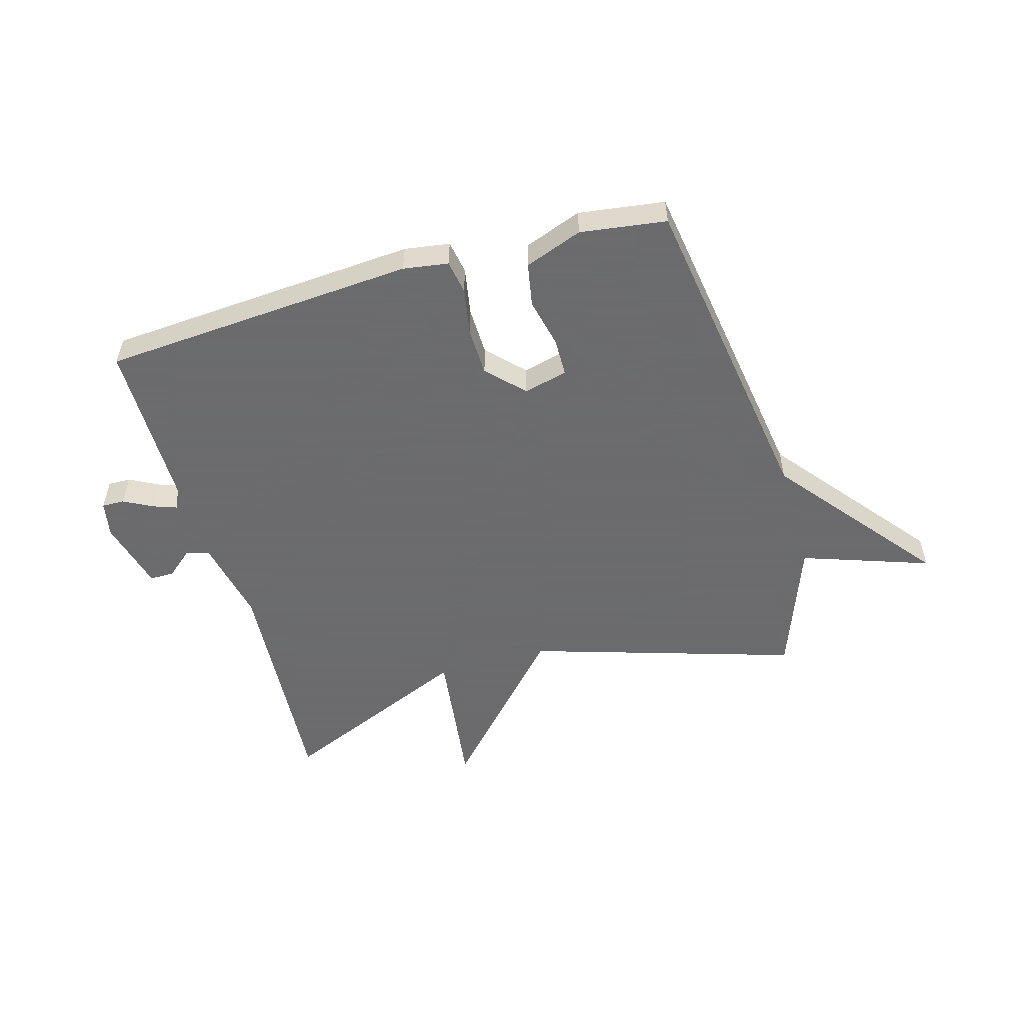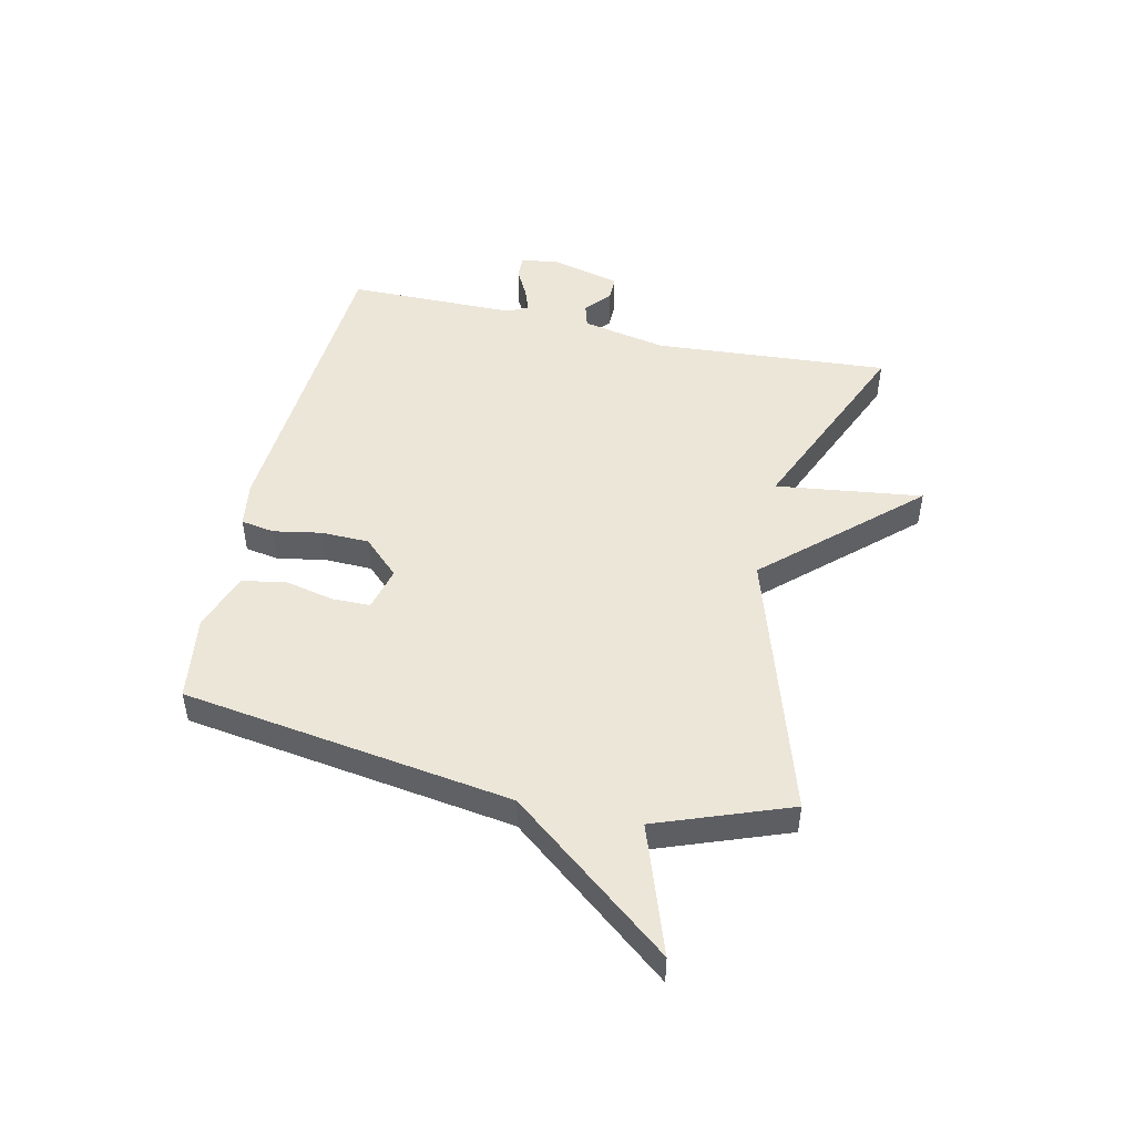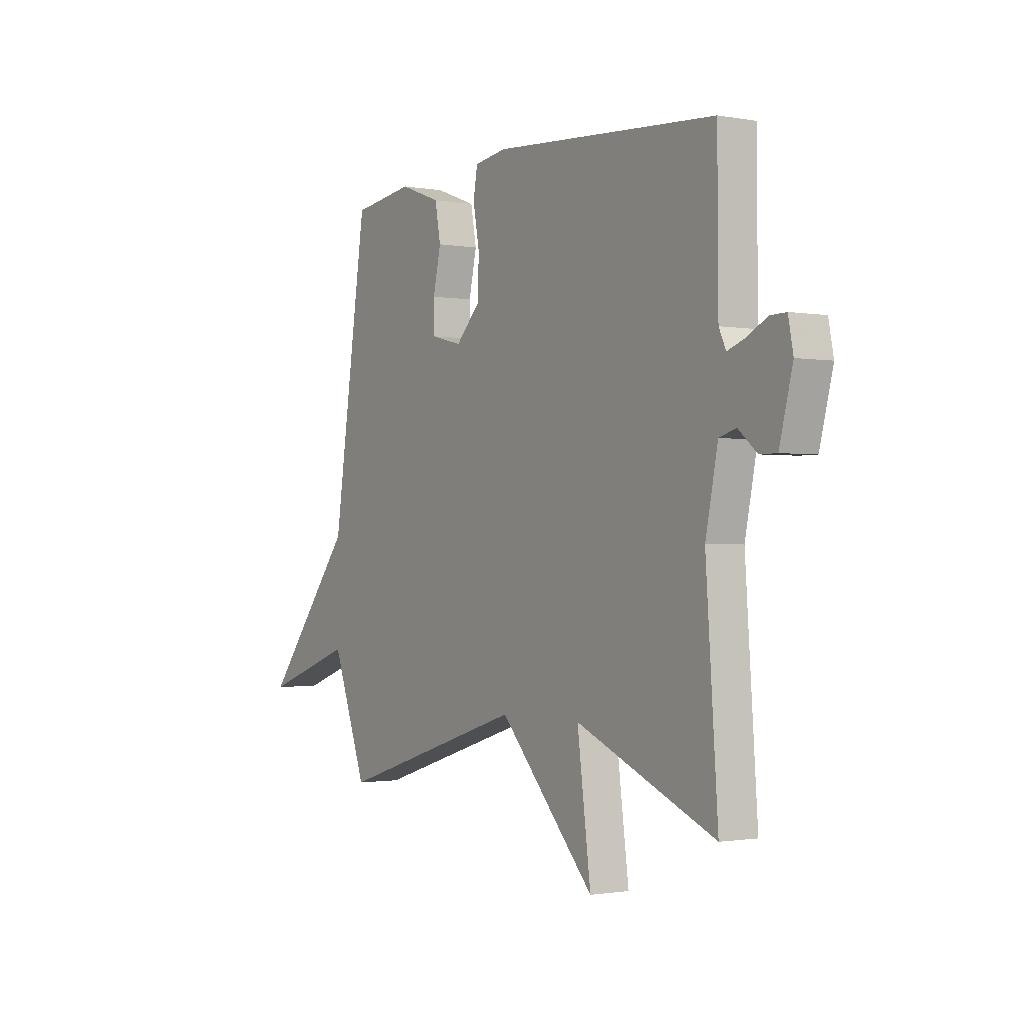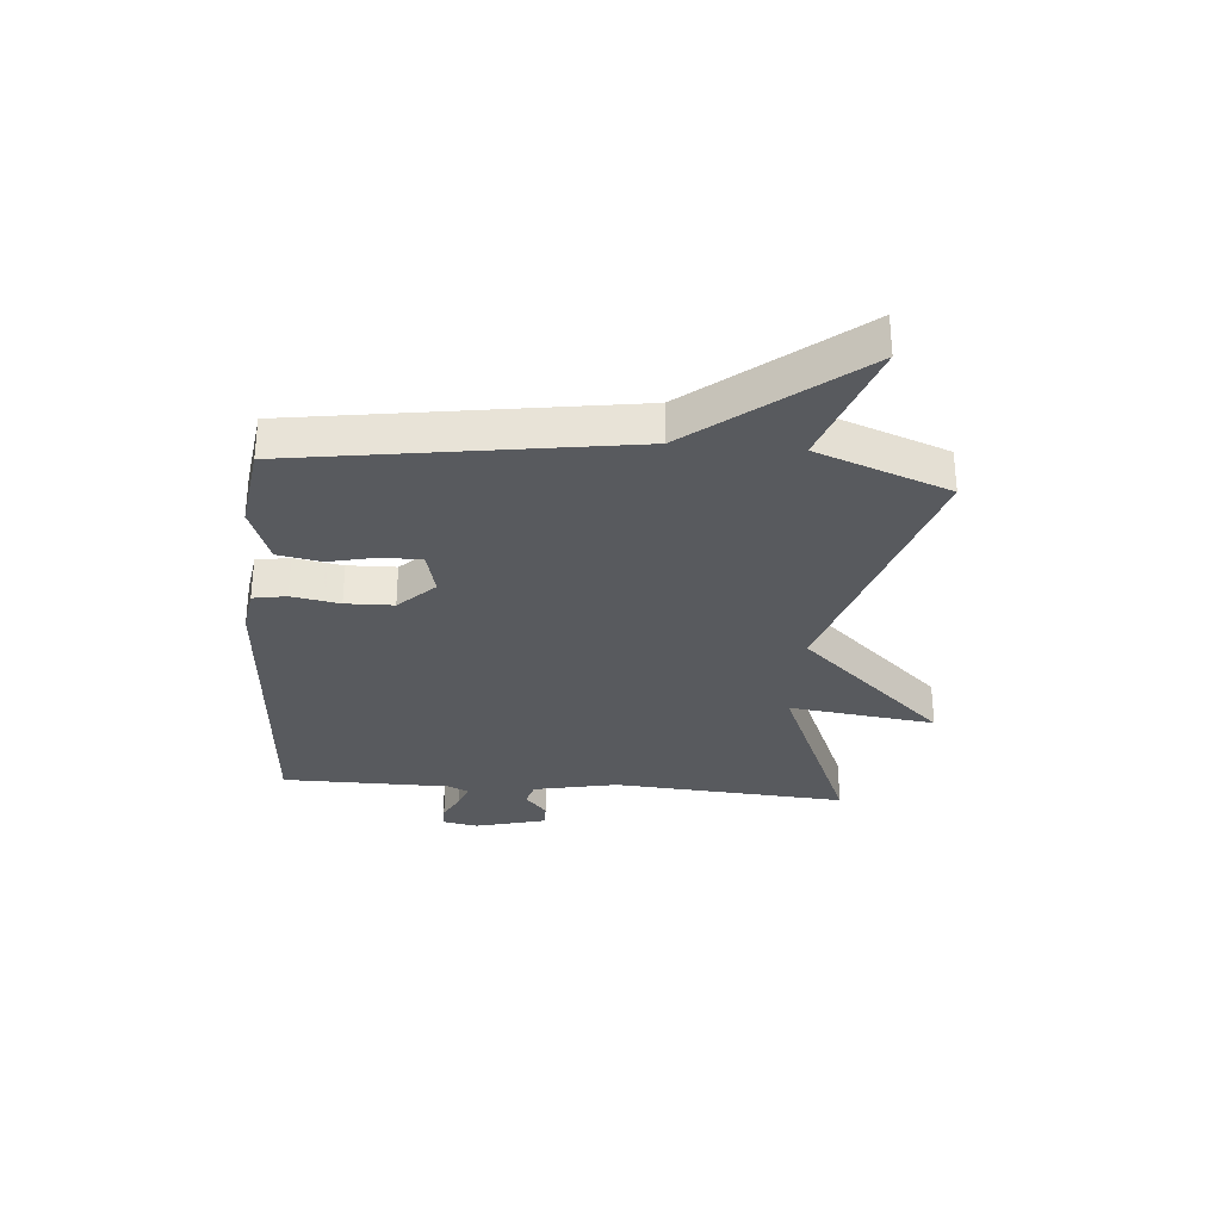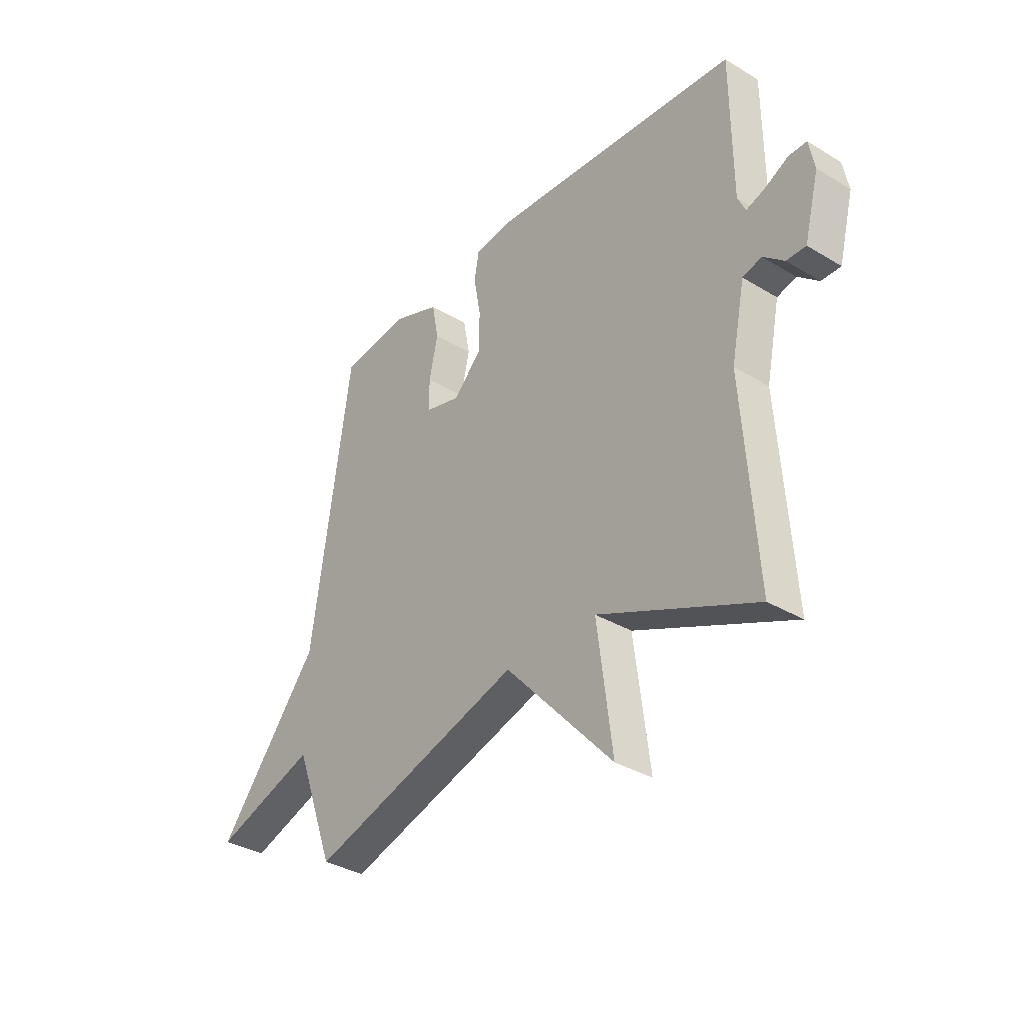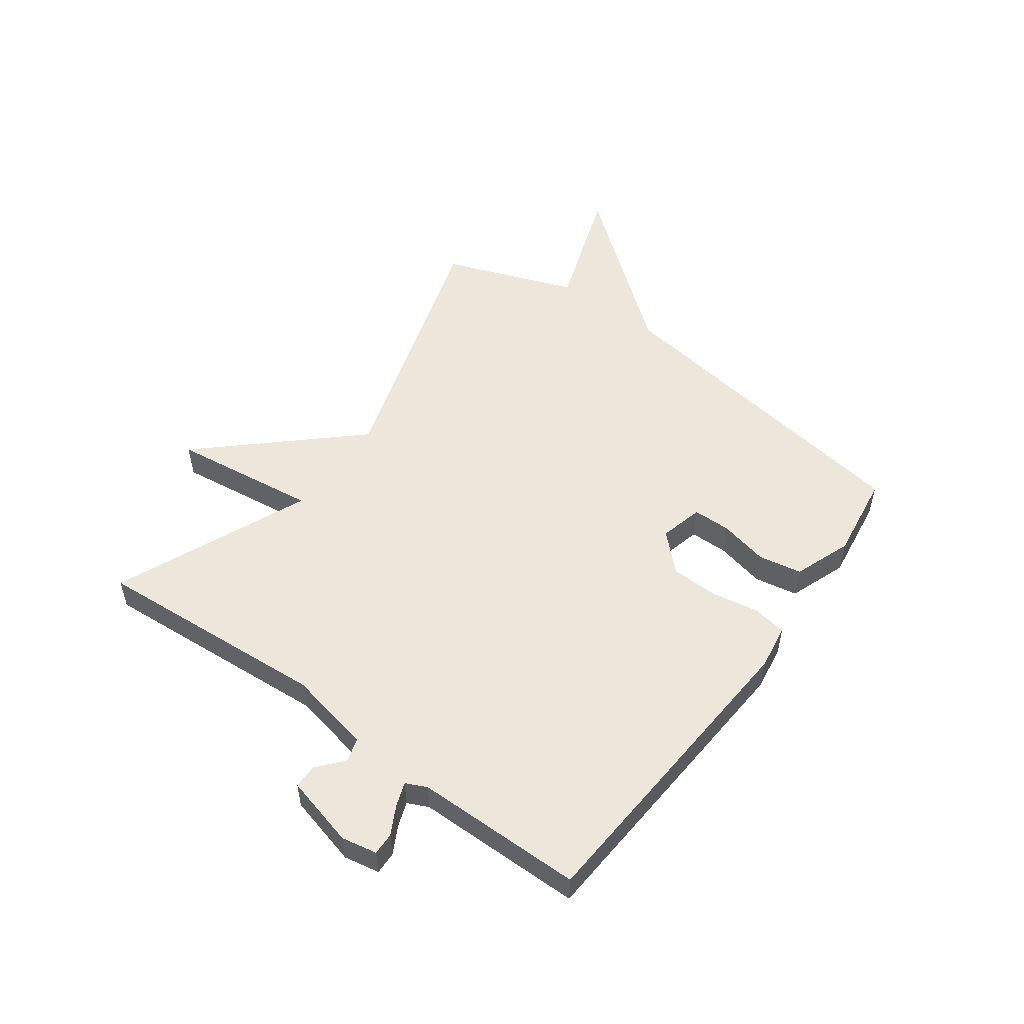
<metadata>
{"format":"obj","ext":"obj","renderer":"f3d","projection":"perspective","resolution":1024,"background":"white","views":[{"elev":-53.5,"azim":16.1,"up":"+Y"},{"elev":48.7,"azim":102.6,"up":"+Y"},{"elev":-1.3,"azim":-123.1,"up":"+Z"},{"elev":-31.0,"azim":85.3,"up":"+Y"},{"elev":-34.5,"azim":-129.0,"up":"+Z"},{"elev":52.9,"azim":-53.8,"up":"+Y"}]}
</metadata>
<code>
v 0.5 0.07 0.5
v 0.585 0.07 -0.071
v 0.806 0.07 -0.348
v 0.585 0.07 -0.271
v 0.5 0.07 -0.5
v 0.039 0.07 -0.356
v -0.194 0.07 -0.61
v -0.161 0.07 -0.356
v -0.5 0.07 -0.5
v -0.471 0.07 -0.092
v -0.501 0.07 0.054
v -0.542 0.07 0.066
v -0.587 0.07 0.028
v -0.629 0.07 0.028
v -0.661 0.07 0.152
v -0.649 0.07 0.214
v -0.61 0.07 0.213
v -0.561 0.07 0.187
v -0.519 0.07 0.172
v -0.502 0.07 0.208
v -0.5 0.07 0.5
v 0.044 0.07 0.537
v 0.122 0.07 0.525
v 0.132 0.07 0.467
v 0.117 0.07 0.384
v 0.119 0.07 0.301
v 0.179 0.07 0.239
v 0.255 0.07 0.258
v 0.256 0.07 0.324
v 0.237 0.07 0.409
v 0.251 0.07 0.484
v 0.351 0.07 0.521
v 0.5 0 0.5
v 0.585 0 -0.071
v 0.806 0 -0.348
v 0.585 0 -0.271
v 0.5 0 -0.5
v 0.039 0 -0.356
v -0.194 0 -0.61
v -0.161 0 -0.356
v -0.5 0 -0.5
v -0.471 0 -0.092
v -0.501 0 0.054
v -0.542 0 0.066
v -0.587 0 0.028
v -0.629 0 0.028
v -0.661 0 0.152
v -0.649 0 0.214
v -0.61 0 0.213
v -0.561 0 0.187
v -0.519 0 0.172
v -0.502 0 0.208
v -0.5 0 0.5
v 0.044 0 0.537
v 0.122 0 0.525
v 0.132 0 0.467
v 0.117 0 0.384
v 0.119 0 0.301
v 0.179 0 0.239
v 0.255 0 0.258
v 0.256 0 0.324
v 0.237 0 0.409
v 0.251 0 0.484
v 0.351 0 0.521
f 32 1 2
f 31 32 2
f 30 31 2
f 29 30 2
f 2 3 4
f 29 2 4
f 28 29 4
f 4 5 6
f 28 4 6
f 27 28 6
f 6 7 8
f 27 6 8
f 26 27 8
f 8 9 10
f 26 8 10
f 25 26 10
f 25 10 11
f 24 25 11
f 23 24 11
f 22 23 11
f 21 22 11
f 20 21 11
f 19 20 11 12
f 14 15 16
f 13 14 16
f 12 13 16
f 19 12 16
f 18 19 16
f 16 17 18
f 34 33 64
f 34 64 63
f 34 63 62
f 34 62 61
f 36 35 34
f 36 34 61
f 36 61 60
f 38 37 36
f 38 36 60
f 38 60 59
f 40 39 38
f 40 38 59
f 40 59 58
f 42 41 40
f 42 40 58
f 42 58 57
f 43 42 57
f 43 57 56
f 43 56 55
f 43 55 54
f 43 54 53
f 43 53 52
f 44 43 52 51
f 48 47 46
f 48 46 45
f 48 45 44
f 48 44 51
f 48 51 50
f 50 49 48
f 1 33 34 2
f 2 34 35 3
f 3 35 36 4
f 4 36 37 5
f 5 37 38 6
f 6 38 39 7
f 7 39 40 8
f 8 40 41 9
f 9 41 42 10
f 10 42 43 11
f 11 43 44 12
f 12 44 45 13
f 13 45 46 14
f 14 46 47 15
f 15 47 48 16
f 16 48 49 17
f 17 49 50 18
f 18 50 51 19
f 19 51 52 20
f 20 52 53 21
f 21 53 54 22
f 22 54 55 23
f 23 55 56 24
f 24 56 57 25
f 25 57 58 26
f 26 58 59 27
f 27 59 60 28
f 28 60 61 29
f 29 61 62 30
f 30 62 63 31
f 31 63 64 32
f 32 64 33 1

</code>
